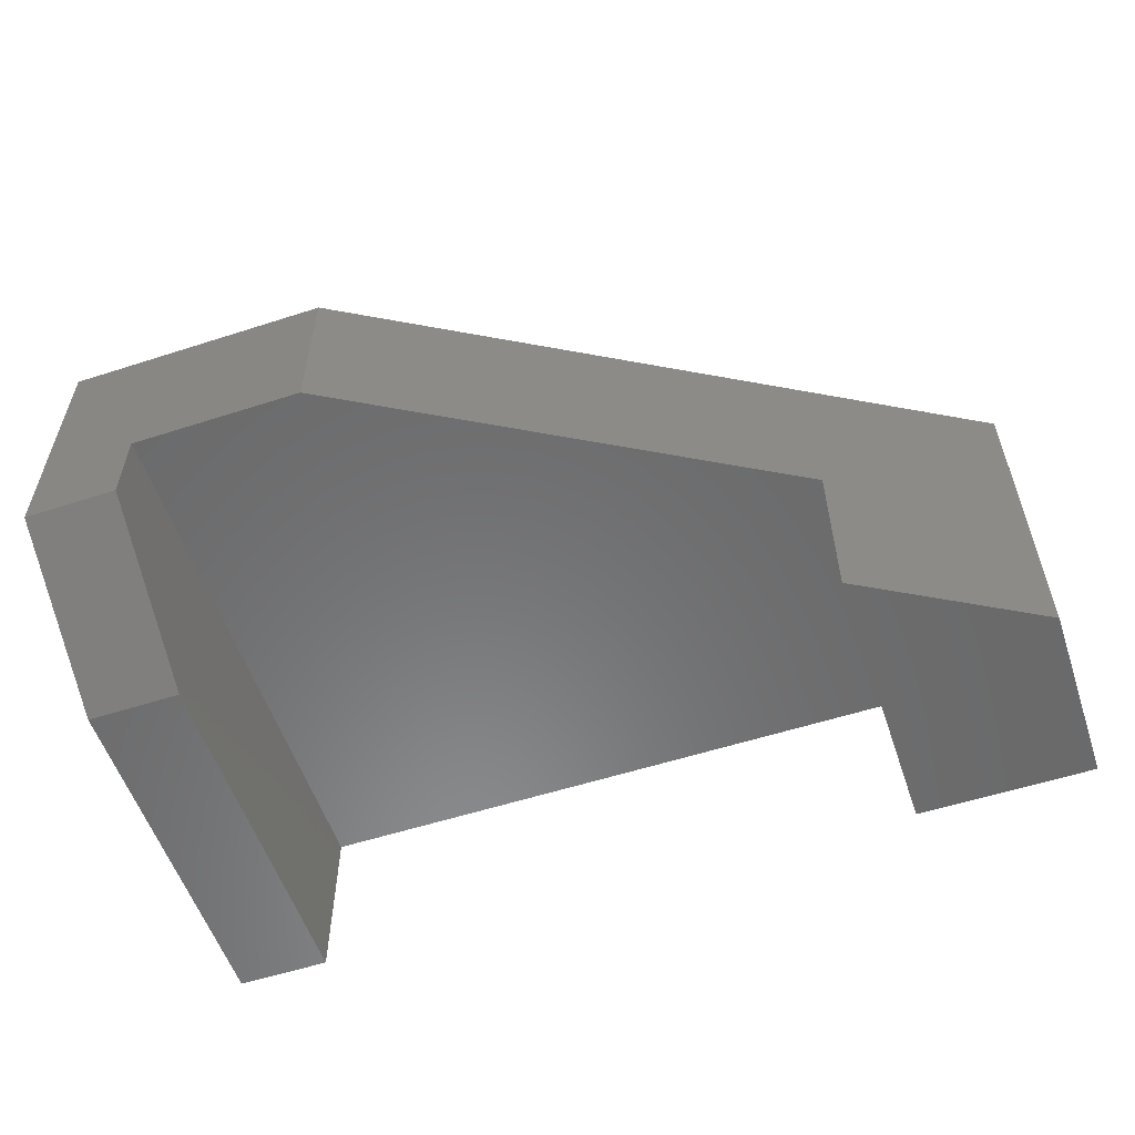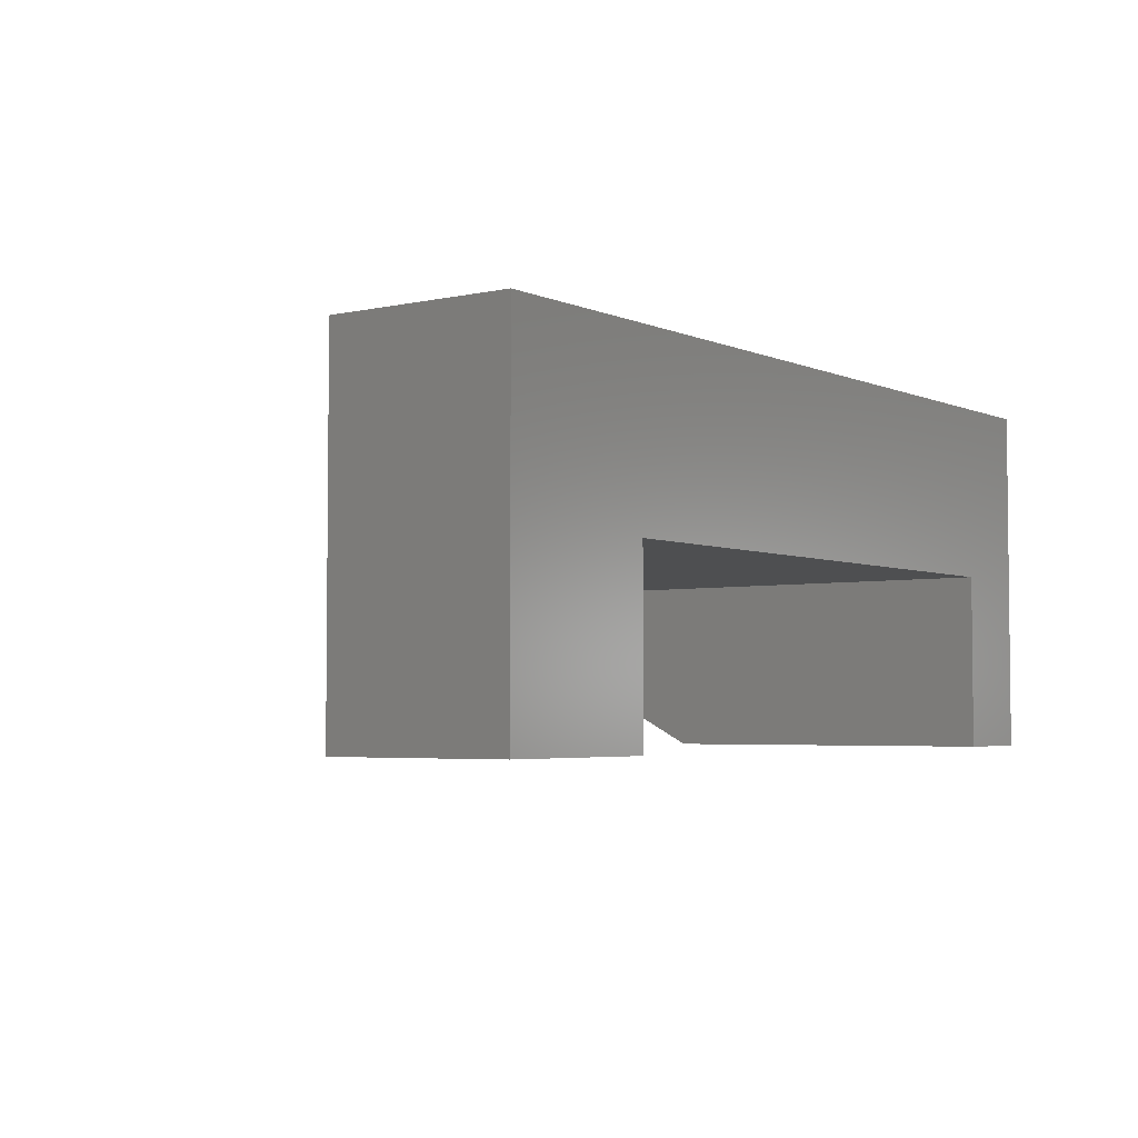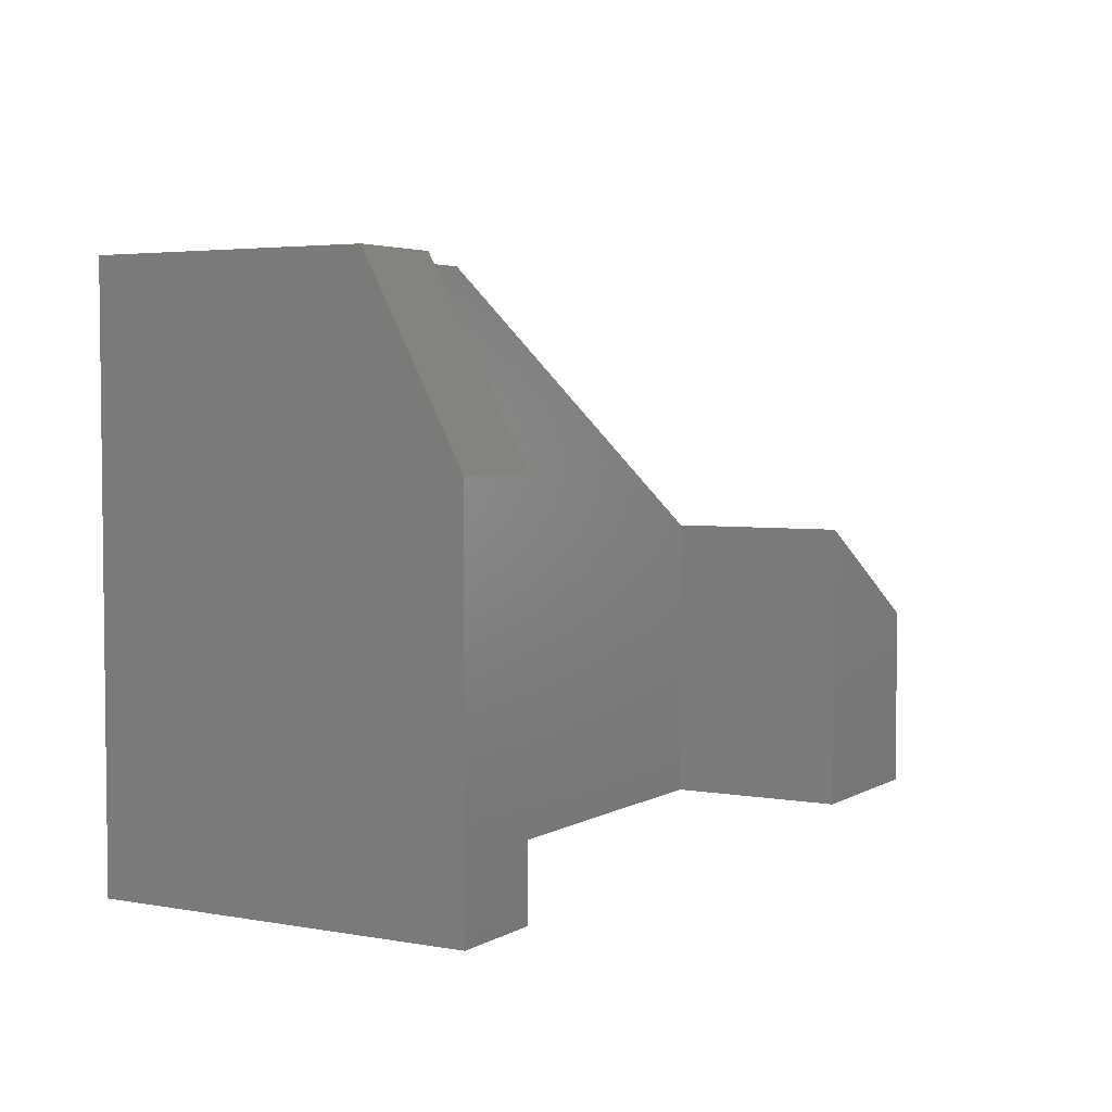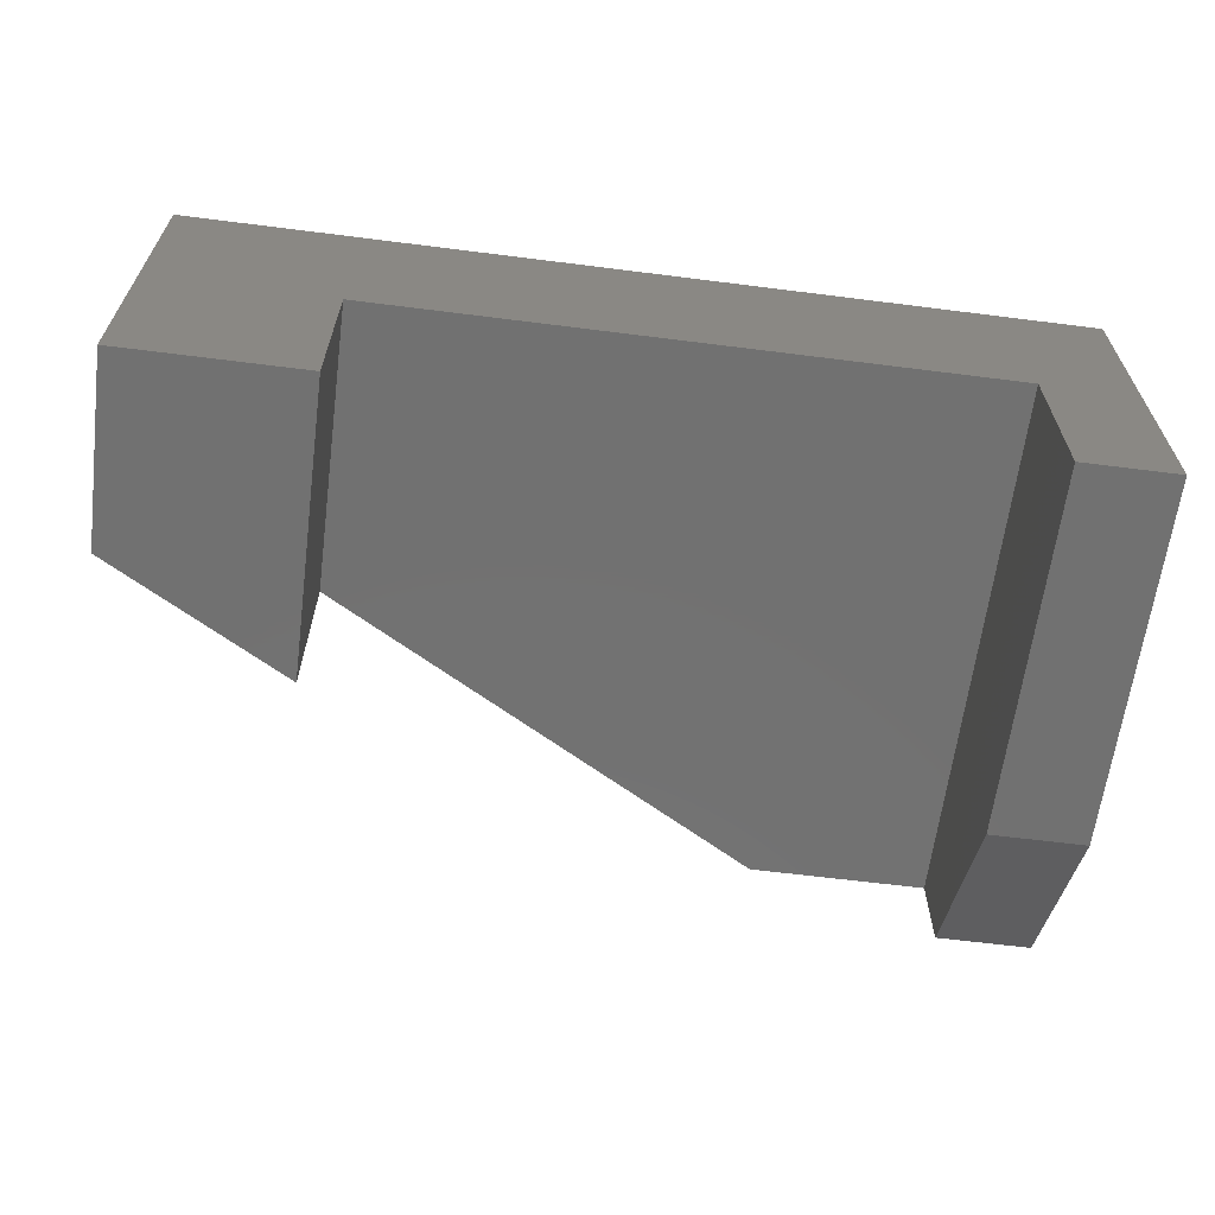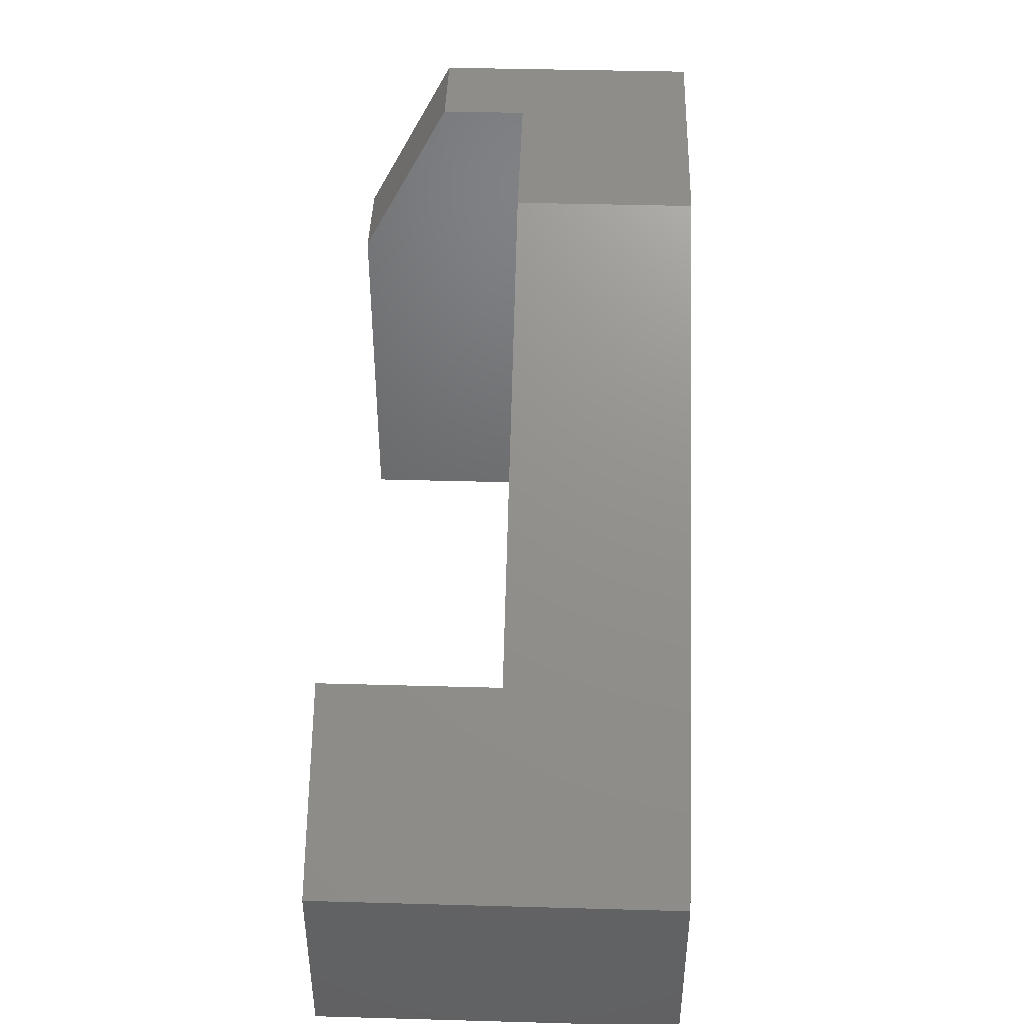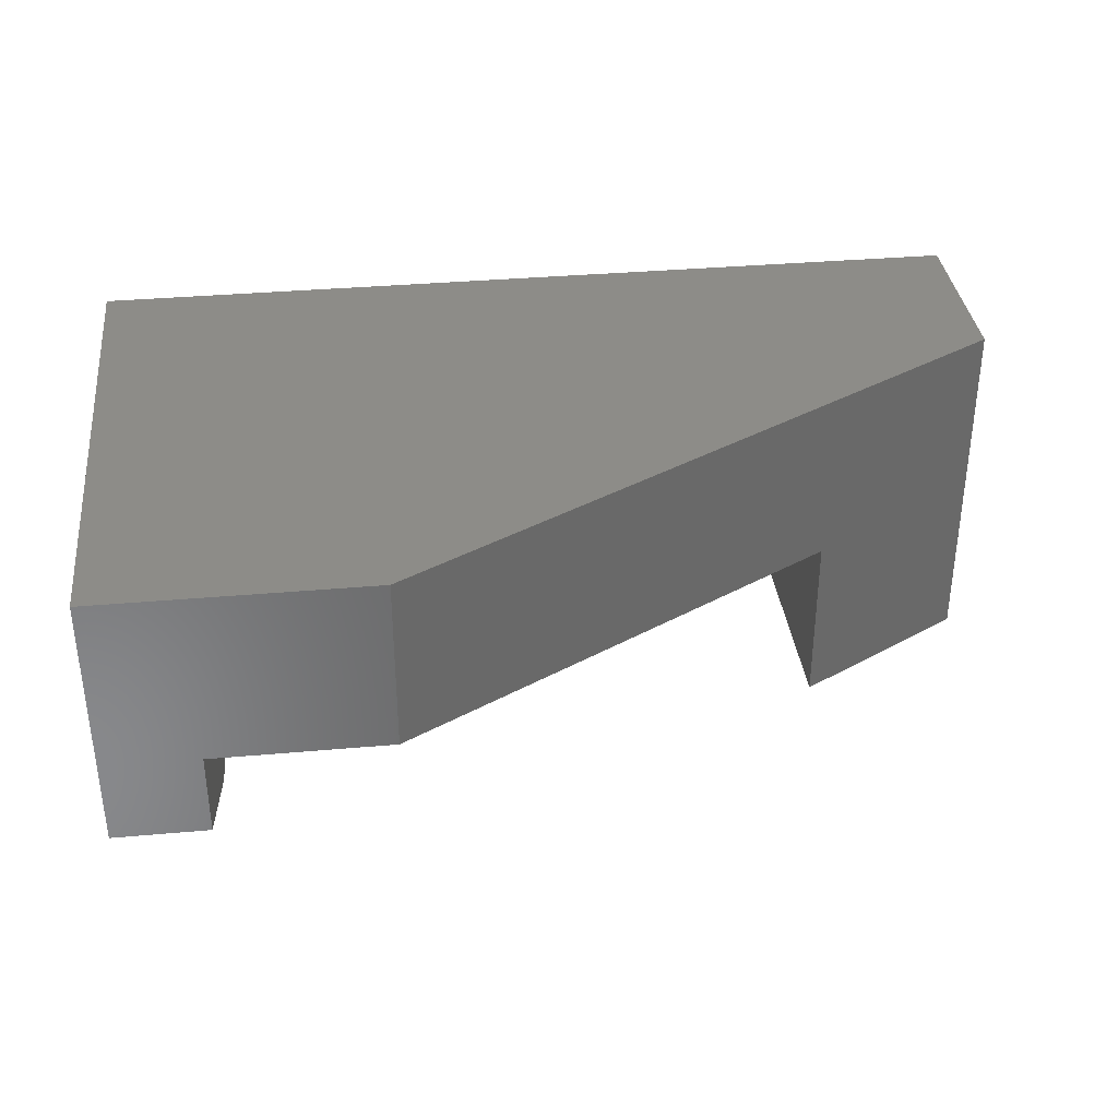
<metadata>
{"format":"stl","ext":"stl","renderer":"f3d","projection":"perspective","resolution":1024,"background":"white","views":[{"elev":-56.4,"azim":18.6,"up":"+Y"},{"elev":-3.9,"azim":126.0,"up":"+Y"},{"elev":3.9,"azim":-59.9,"up":"+Z"},{"elev":-63.5,"azim":172.7,"up":"+Y"},{"elev":42.3,"azim":91.9,"up":"+Z"},{"elev":35.5,"azim":-6.7,"up":"+Y"}]}
</metadata>
<code>
# stl→obj: 20 verts, 36 faces
v 0 0.07812 0.4531
v 0.07895 0.07812 0.4531
v 0 0.3 0.4531
v 0.07895 0.15 0.4531
v 0.2266 0.3 0.4531
v 0.2266 0.15 0.4531
v 0 0.3 0
v 0.75 0.3 0
v 0.75 0.3 0.1562
v 0.75 0 0
v 0.75 0 0.1562
v 0.6 0 0.2413
v 0.6 0 0
v 0.6 0.15 0
v 0.6 0.15 0.2413
v 0.07895 0.15 0
v 0 0 0
v 0 0 0.3047
v 0.07895 0 0
v 0.07895 0 0.3047
f 1 2 3
f 3 2 4
f 3 4 5
f 5 4 6
f 7 3 8
f 8 3 5
f 8 5 9
f 10 8 11
f 11 8 9
f 12 13 11
f 11 13 10
f 14 13 15
f 15 13 12
f 4 16 6
f 6 16 14
f 6 14 15
f 6 15 5
f 5 15 9
f 15 12 9
f 9 12 11
f 7 17 3
f 3 17 18
f 3 18 1
f 19 16 20
f 20 16 4
f 20 4 2
f 18 17 20
f 20 17 19
f 2 1 20
f 20 1 18
f 7 19 17
f 19 7 16
f 16 7 8
f 16 8 14
f 14 8 10
f 14 10 13

</code>
